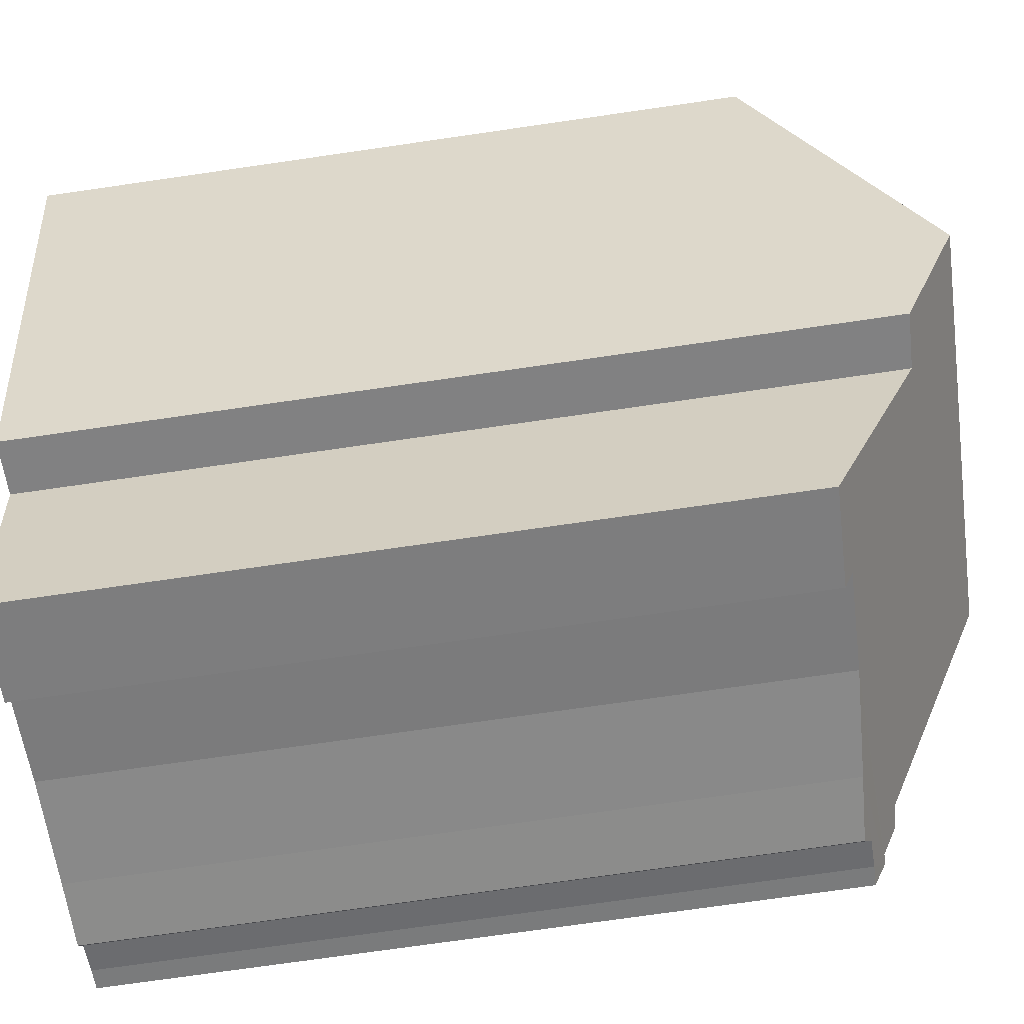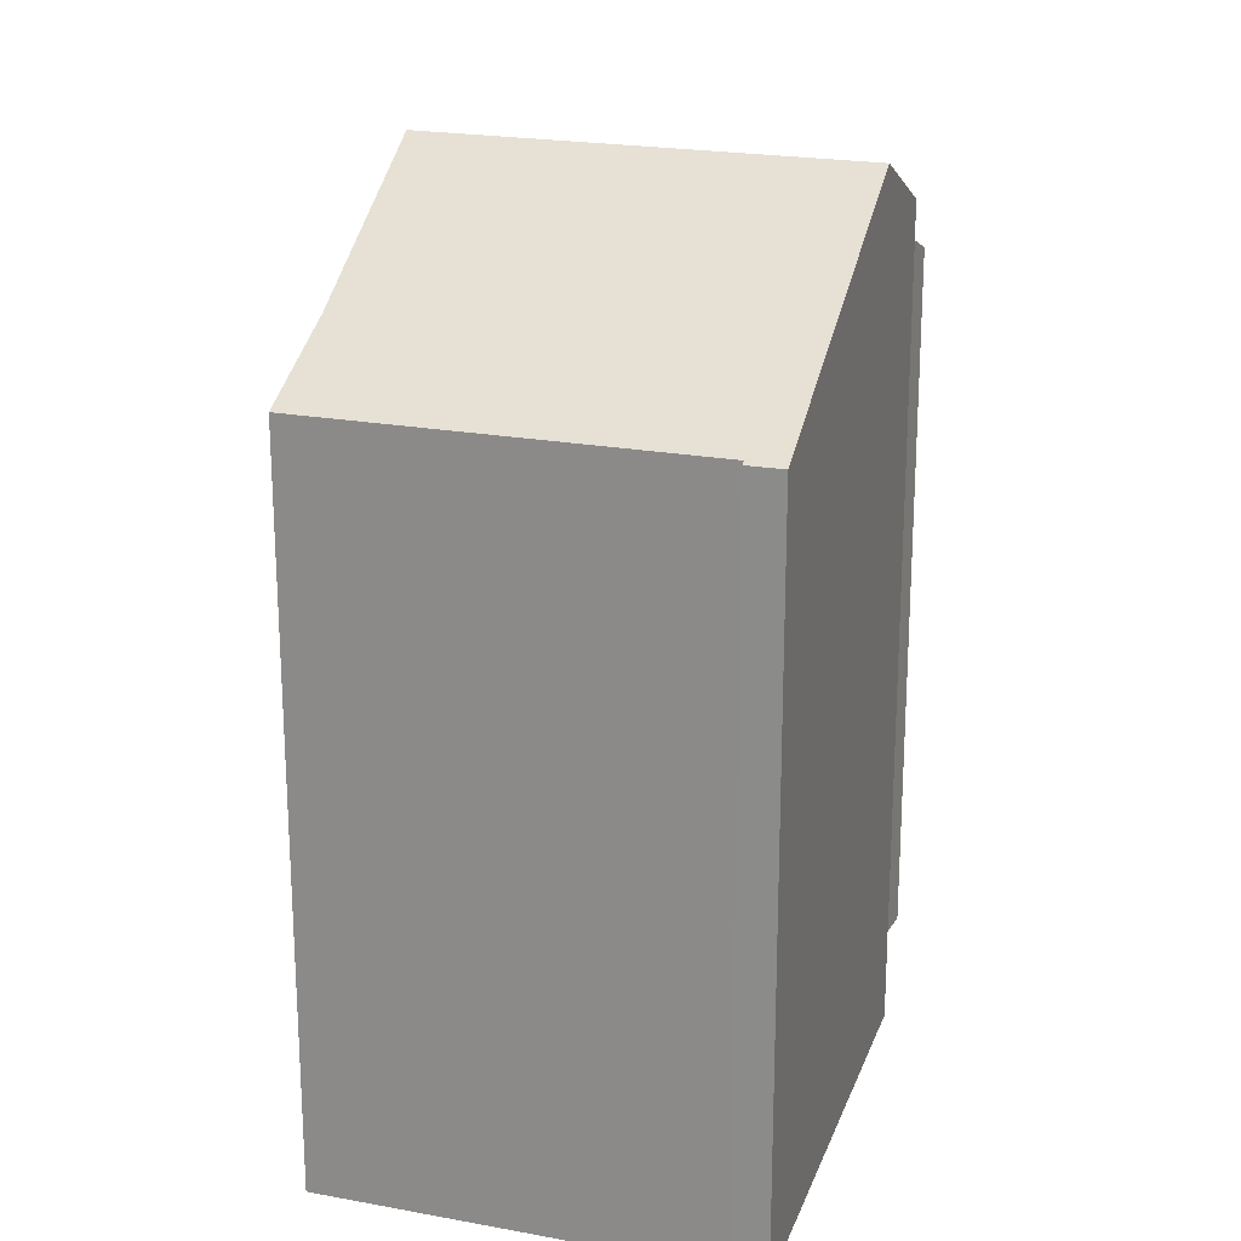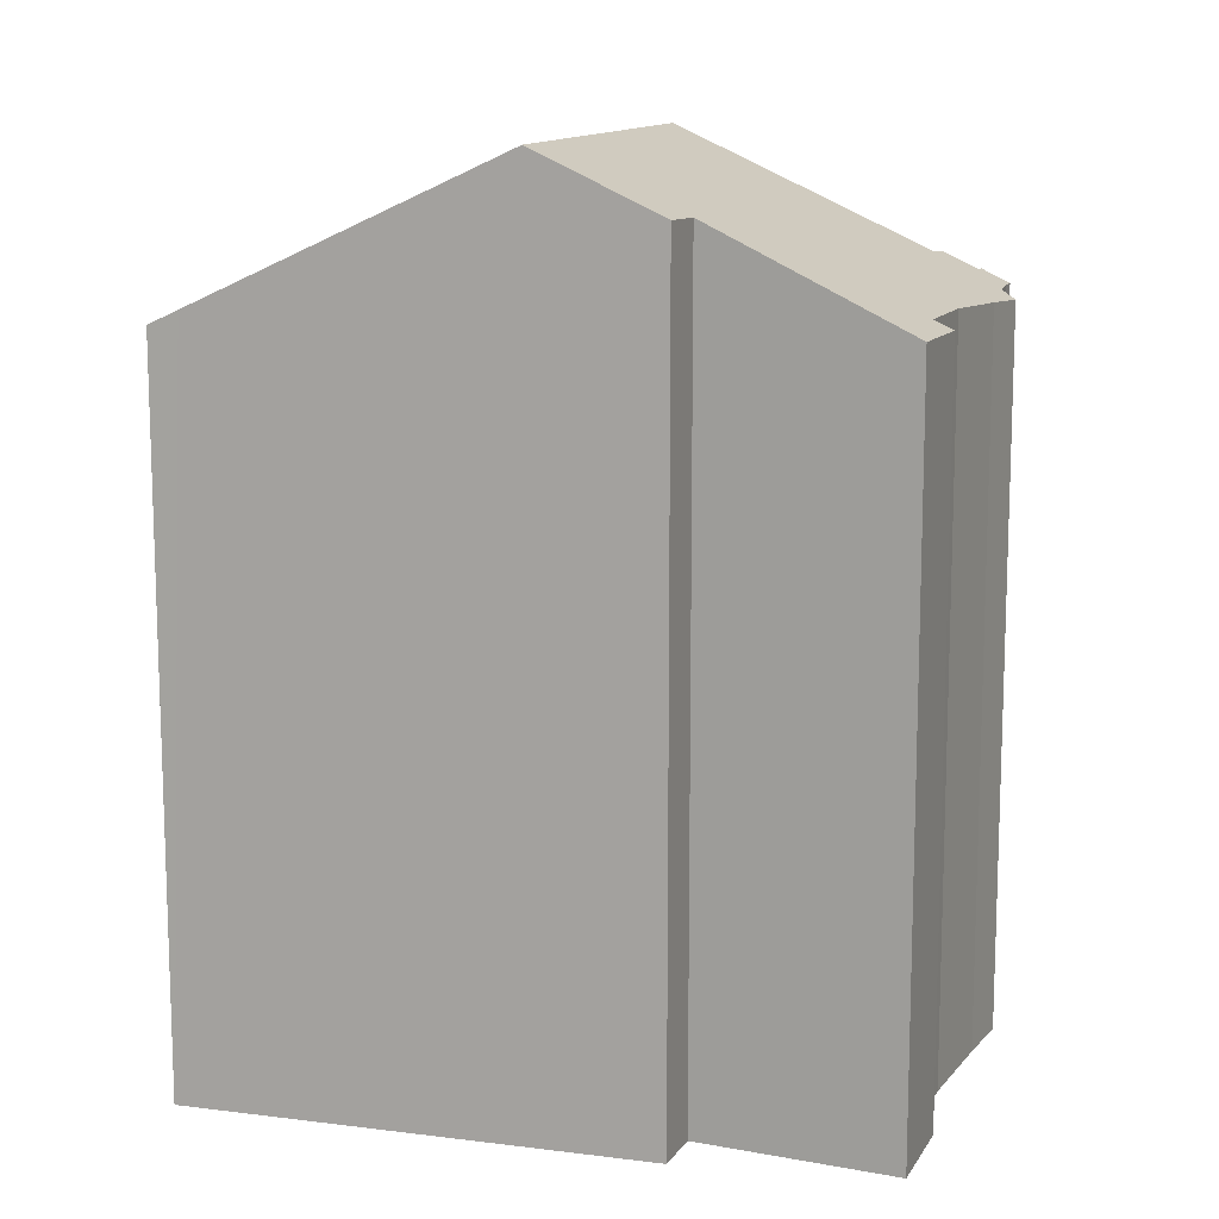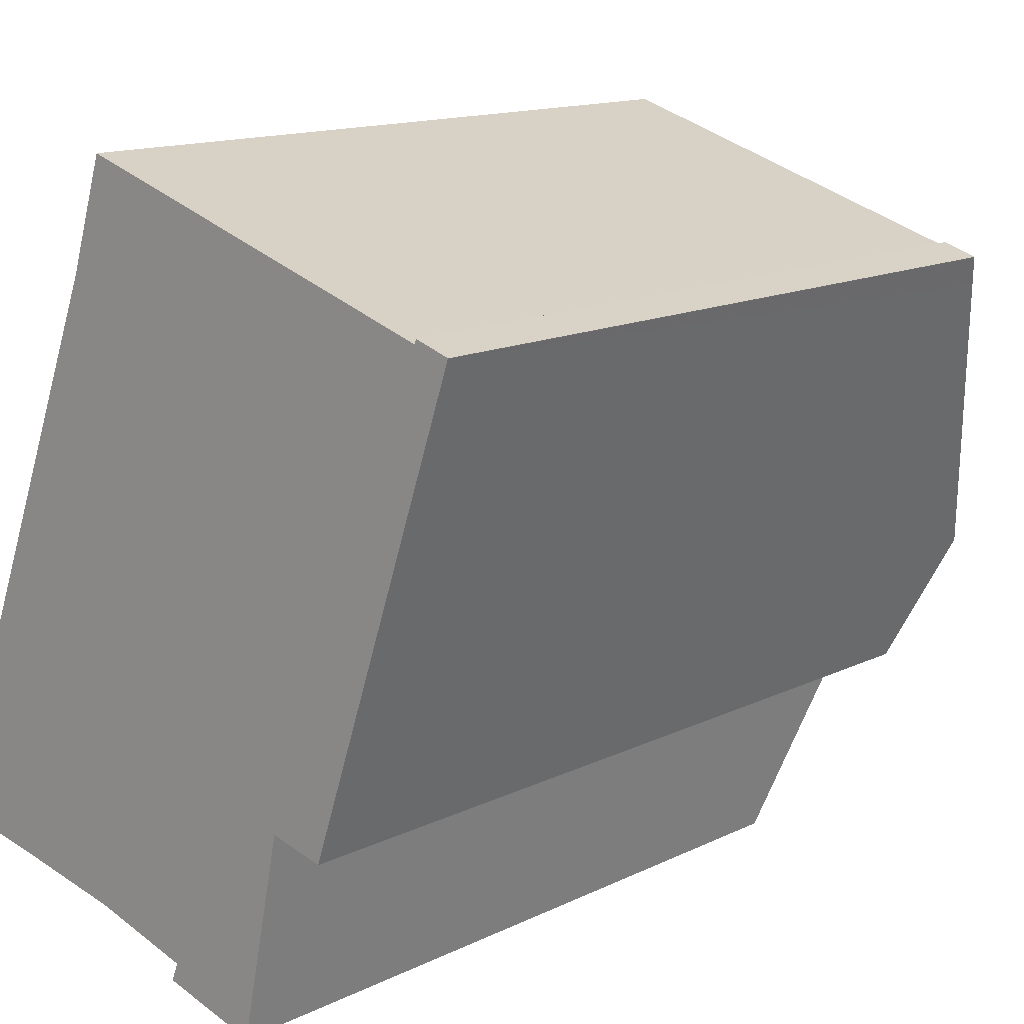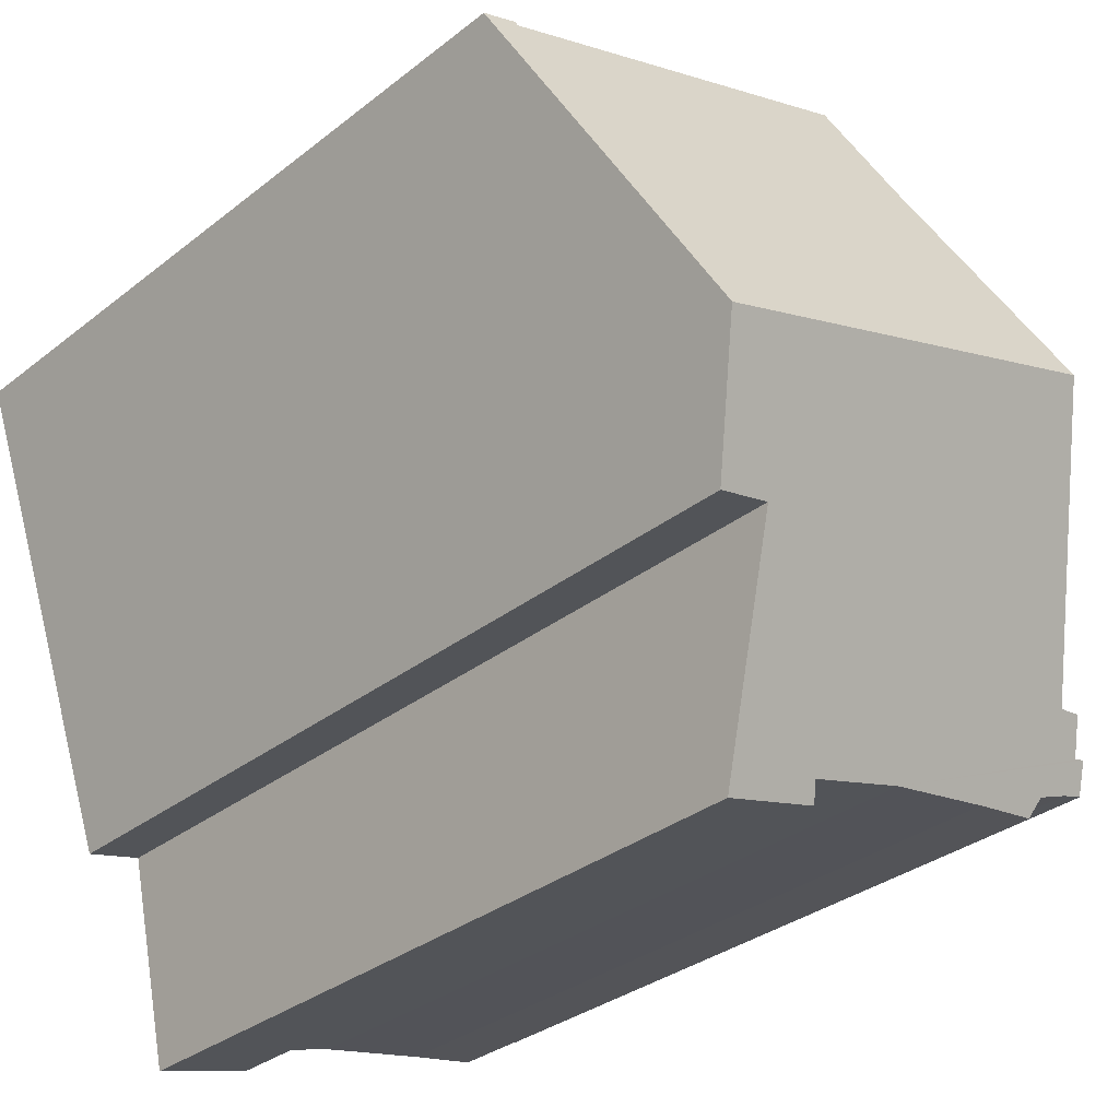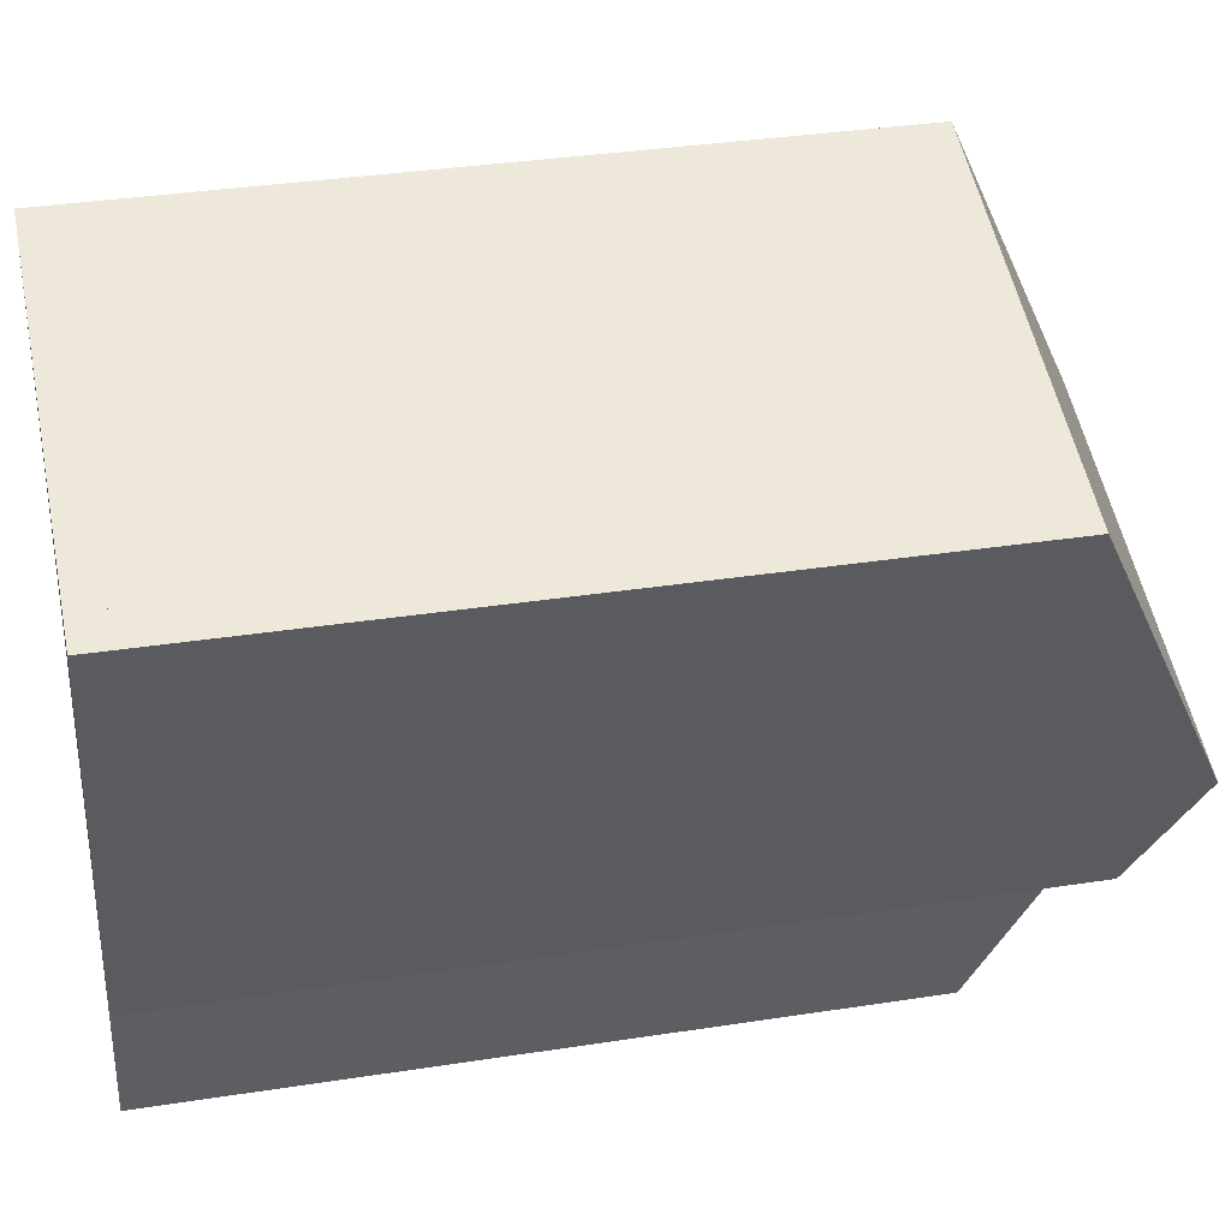
<metadata>
{"format":"obj","ext":"obj","renderer":"f3d","projection":"perspective","resolution":1024,"background":"white","views":[{"elev":-74.2,"azim":98.2,"up":"+Z"},{"elev":21.6,"azim":35.7,"up":"+Y"},{"elev":12.4,"azim":125.4,"up":"+Y"},{"elev":13.7,"azim":42.4,"up":"+Z"},{"elev":-31.9,"azim":137.9,"up":"+Z"},{"elev":34.2,"azim":78.1,"up":"+Z"}]}
</metadata>
<code>
v  6.03 20.24 13.2
v  14.68 23 4.205
v  3.852 23 7.64
v  6.053 20.21 13.27
v  6.924 18.89 15.97
v  16.67 18.89 12.88
v  17.34 19.21 11.96
v  16.71 18.85 12.97
v  16.72 18.84 13
v  17.6 18.84 12.71
v  17.59 18.85 12.7
v  0.186 19.44 0.727
v  0.216 19.09 -0.063
v  0 19.09 1.169e-15
v  0.558 19.1 -0.163
v  1.371 19.07 -0.473
v  3.363 18.98 -1.319
v  6.197 19.12 -1.892
v  0.434 19.44 0.657
v  0.485 19.44 0.643
v  0.789 19.86 1.495
v  8.777 19.16 -2.637
v  11.13 18.97 -3.801
v  8.598 18.93 -3.099
v  12.23 21.43 1.411
v  1.404 19.9 1.395
v  13.61 21.47 1.066
v  1.616 18.88 -0.999
v  13.61 -6.527e-17 1.066
v  12.23 -8.64e-17 1.411
v  11.13 2.327e-16 -3.801
v  8.598 1.898e-16 -3.099
v  8.777 1.615e-16 -2.637
v  6.197 1.159e-16 -1.892
v  3.363 8.077e-17 -1.319
v  1.616 6.117e-17 -0.999
v  1.371 2.896e-17 -0.473
v  0.558 9.981e-18 -0.163
v  0 0 0
v  0.216 3.858e-18 -0.063
v  17.59 -7.773e-16 12.7
v  17.6 -7.783e-16 12.71
v  14.68 -2.575e-16 4.205
v  17.34 -7.322e-16 11.96
v  0.186 -4.452e-17 0.727
v  0.789 -9.154e-17 1.495
v  0.485 -3.937e-17 0.643
v  1.404 -8.542e-17 1.395
v  6.03 -8.082e-16 13.2
v  3.852 -4.678e-16 7.64
v  6.924 -9.781e-16 15.97
v  6.053 -8.125e-16 13.27
v  0.434 -4.023e-17 0.657
v  16.67 -7.888e-16 12.88
v  16.72 -7.959e-16 13
v  16.71 -7.944e-16 12.97
g defaultobject
f 1 2 3
f 2 1 4
f 2 4 5
f 2 5 6
f 2 6 7
f 7 6 8
f 7 8 9
f 7 9 10
f 7 10 11
f 12 13 14
f 13 12 15
f 15 12 16
f 16 12 17
f 17 12 18
f 18 12 19
f 18 19 20
f 18 20 21
f 18 21 22
f 22 23 24
f 23 22 25
f 25 22 26
f 26 22 21
f 25 26 3
f 25 3 27
f 27 3 2
f 17 28 16
f 29 25 27
f 25 29 30
f 31 24 23
f 24 31 32
f 33 18 22
f 18 33 34
f 34 17 18
f 17 34 35
f 35 28 17
f 28 35 36
f 28 37 16
f 37 28 36
f 16 38 15
f 38 16 37
f 38 13 15
f 13 38 14
f 14 38 39
f 39 38 40
f 30 23 25
f 23 30 31
f 10 41 11
f 41 10 42
f 41 7 11
f 7 41 2
f 2 41 27
f 27 41 43
f 27 43 29
f 43 41 44
f 24 33 22
f 33 24 32
f 14 45 12
f 45 14 39
f 20 46 21
f 46 20 47
f 26 1 3
f 1 26 48
f 1 48 49
f 49 48 50
f 49 4 1
f 4 49 5
f 5 49 51
f 51 49 52
f 19 47 20
f 47 19 12
f 47 12 45
f 47 45 53
f 21 48 26
f 48 21 46
f 51 6 5
f 6 51 54
f 9 42 10
f 42 9 55
f 54 8 6
f 8 54 9
f 9 54 55
f 55 54 56
f 47 37 46
f 37 47 38
f 38 47 53
f 38 53 45
f 38 45 40
f 40 45 39
f 55 41 42
f 41 55 44
f 44 55 56
f 44 56 54
f 44 54 51
f 44 51 43
f 43 51 52
f 43 52 29
f 29 52 49
f 29 49 50
f 29 50 30
f 30 50 31
f 31 50 48
f 31 48 33
f 33 48 34
f 34 48 35
f 35 48 46
f 35 46 36
f 36 46 37
f 32 31 33

</code>
